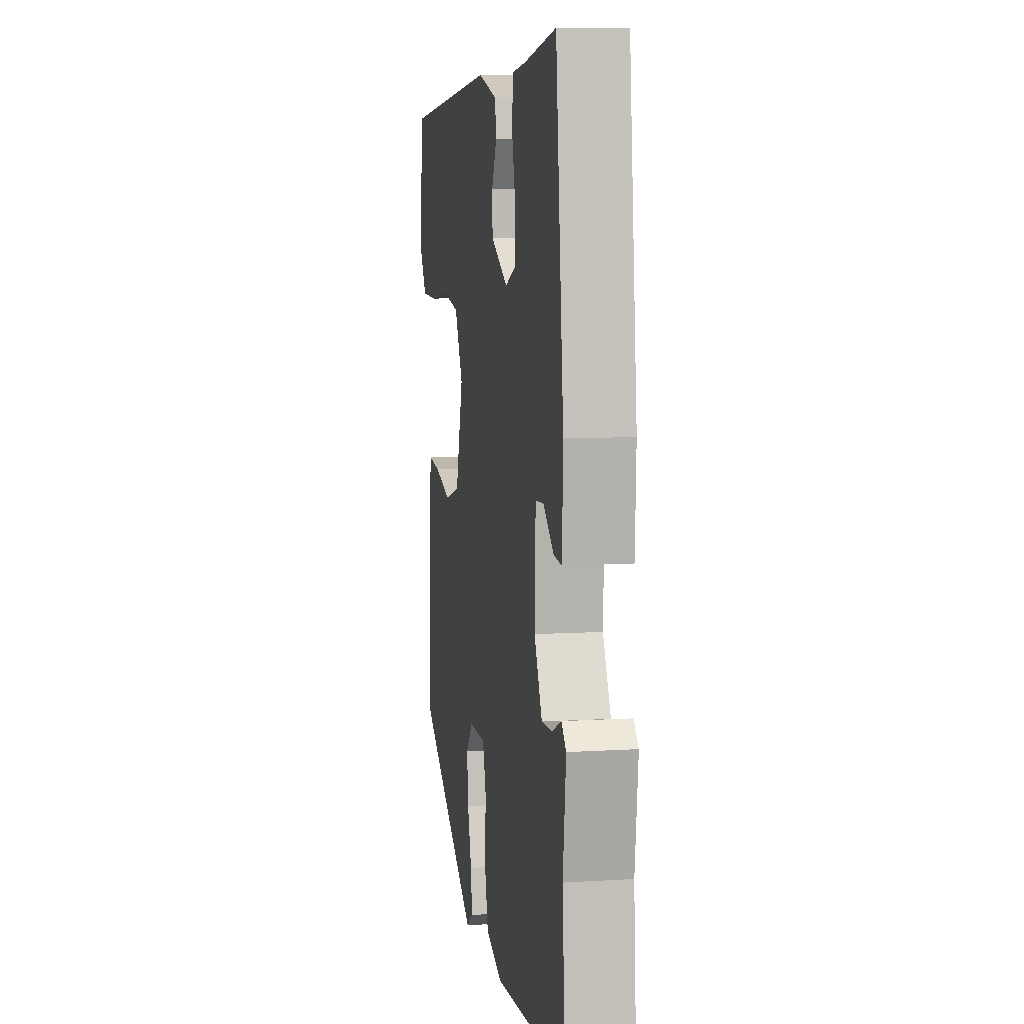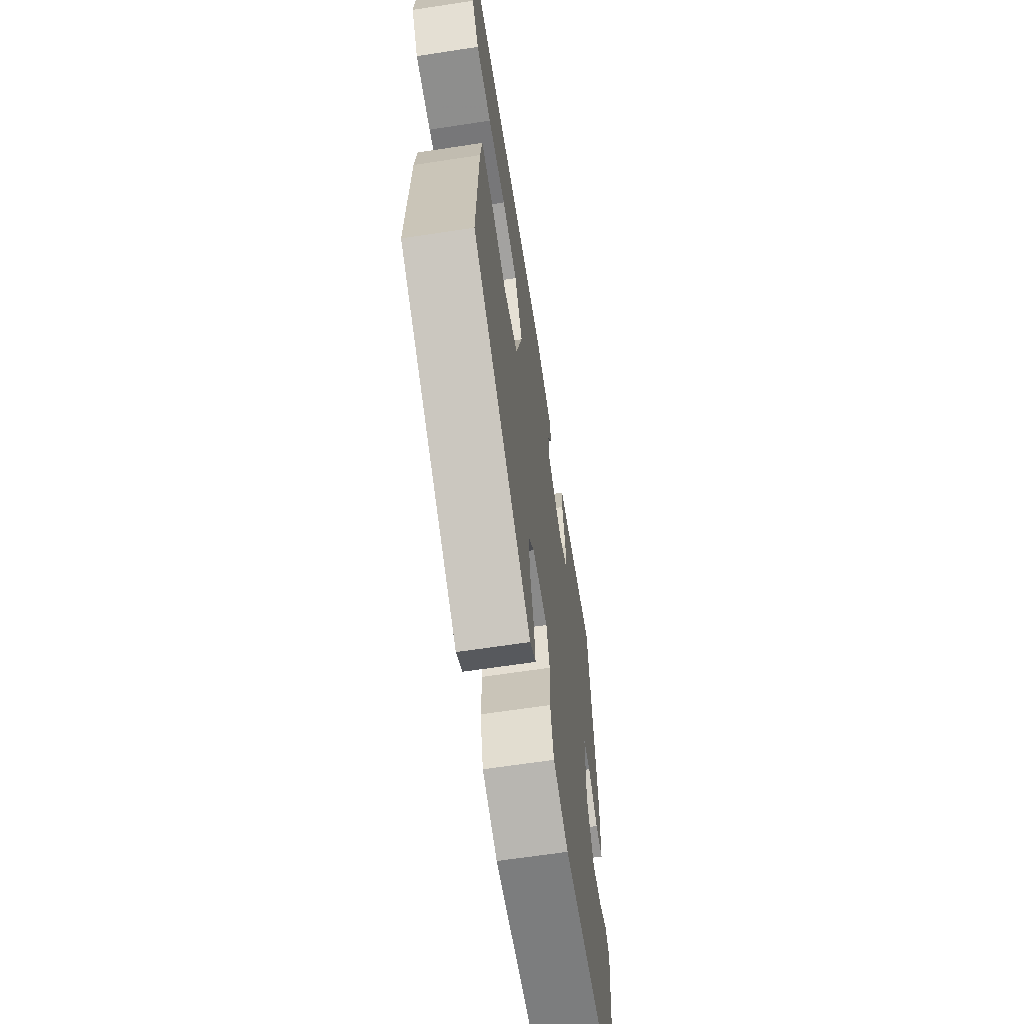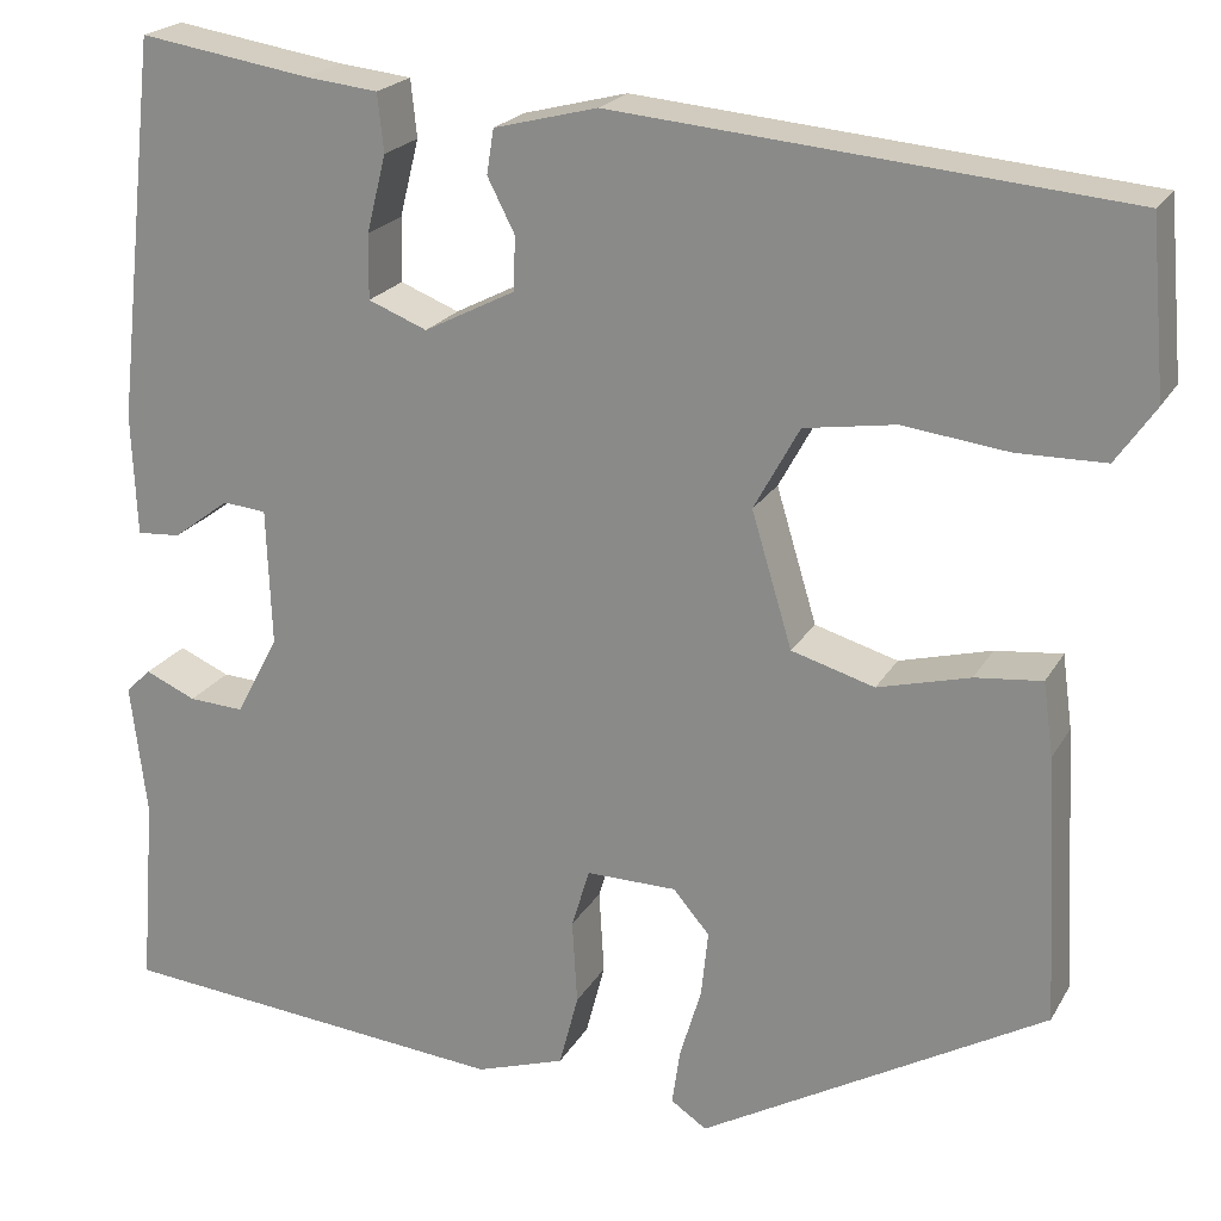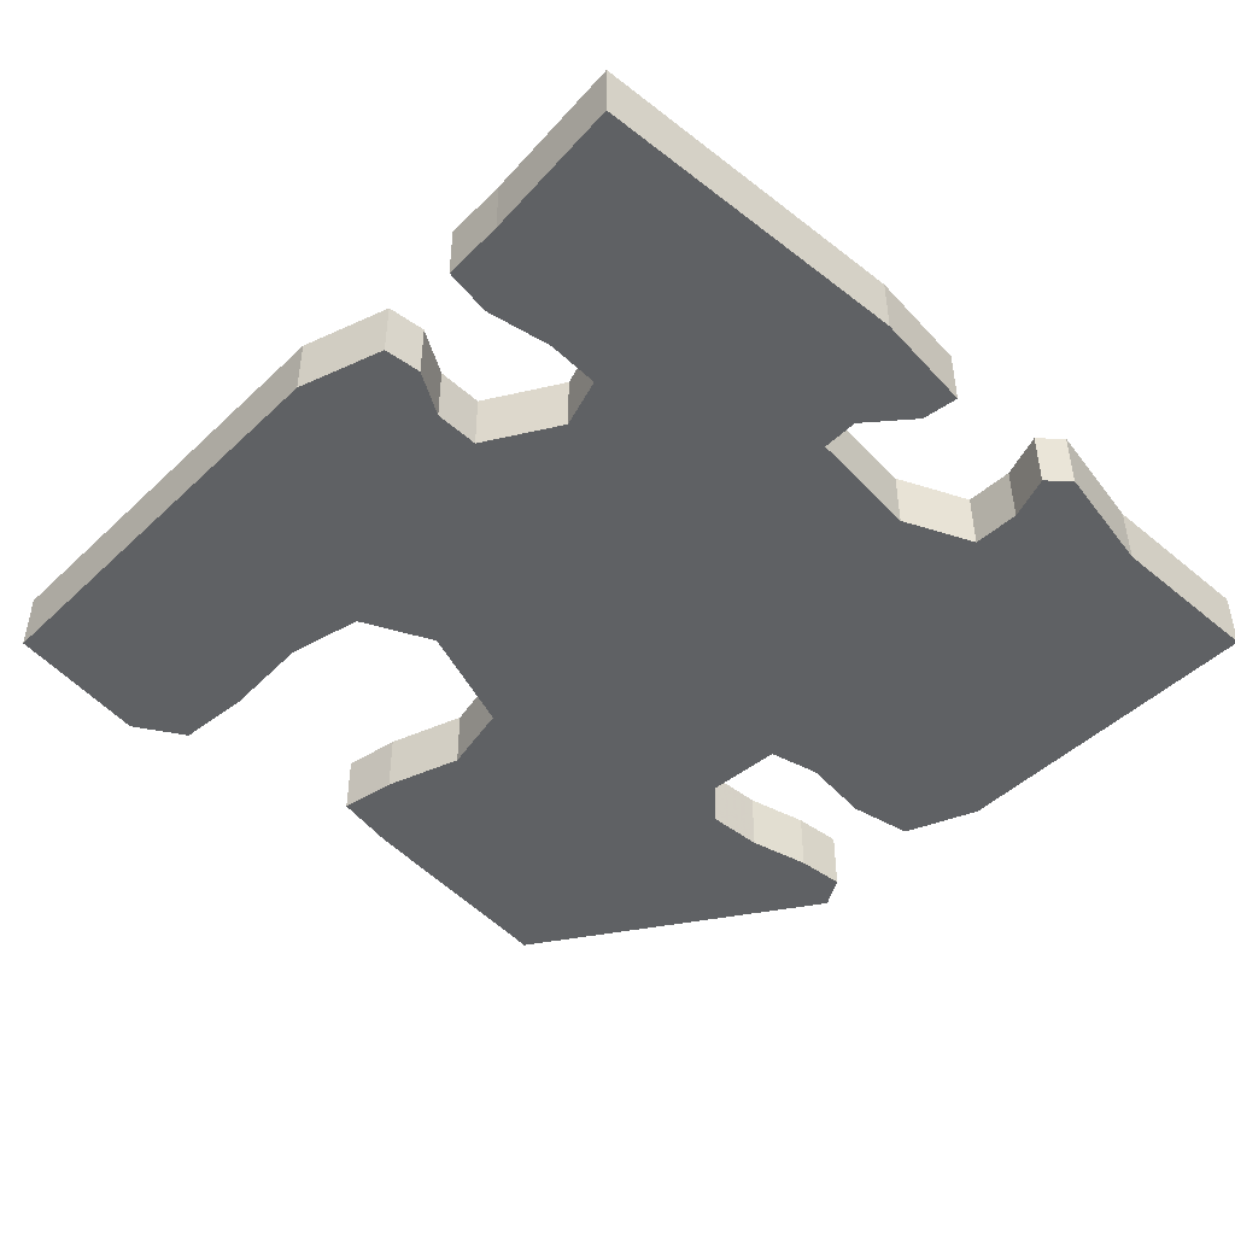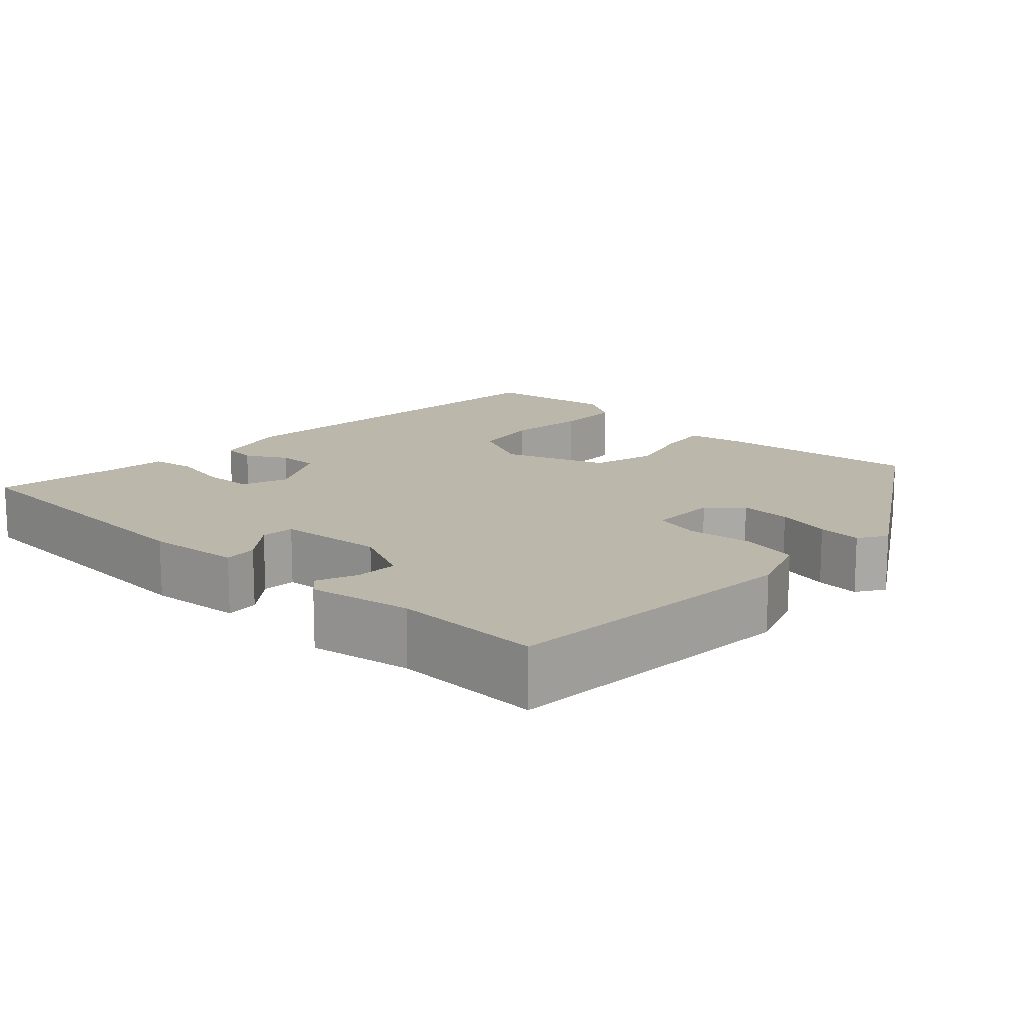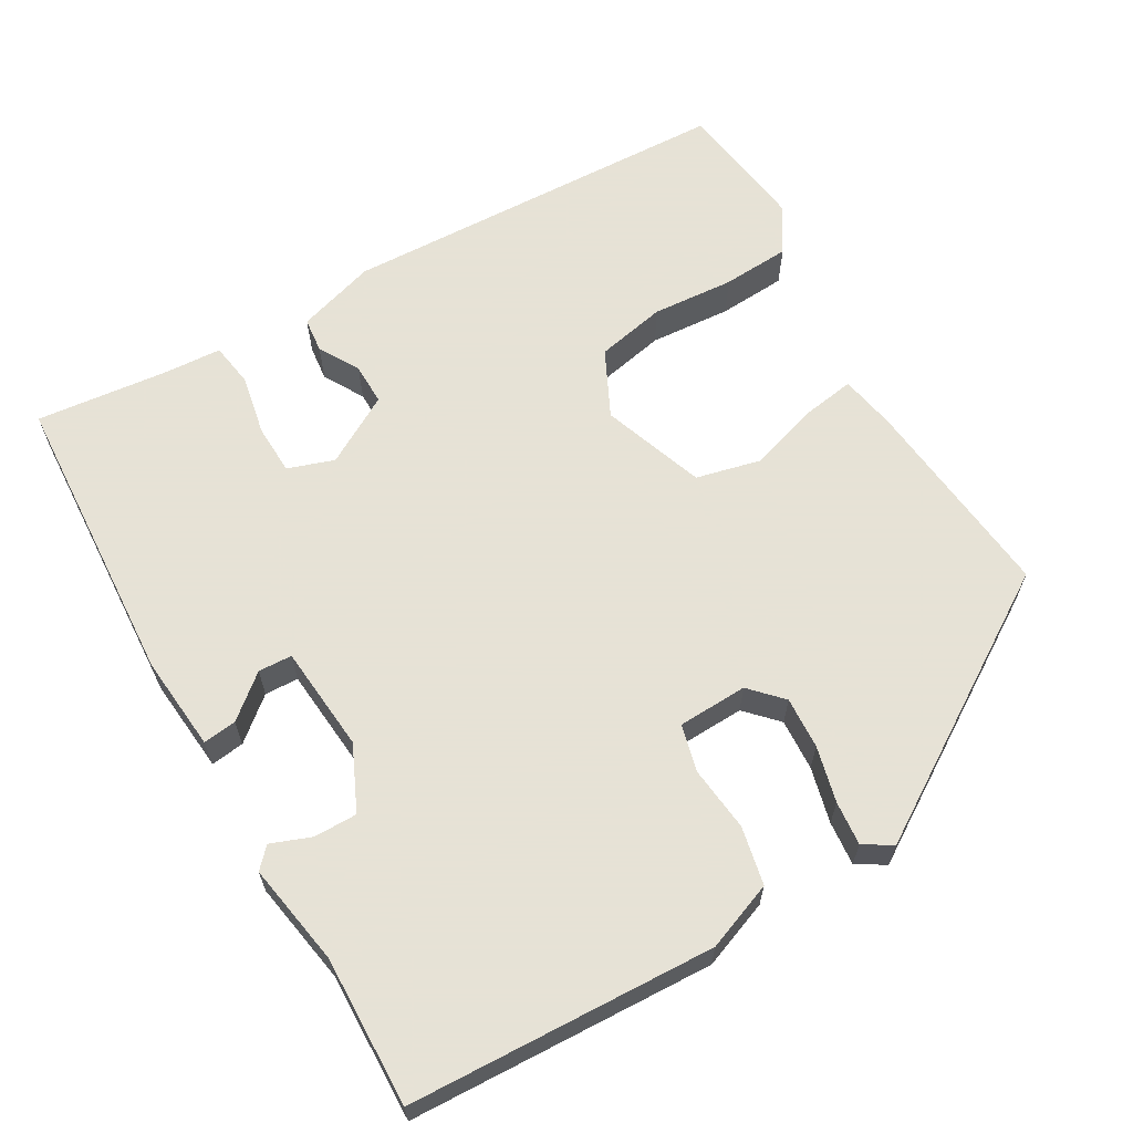
<metadata>
{"format":"obj","ext":"obj","renderer":"f3d","projection":"perspective","resolution":1024,"background":"white","views":[{"elev":8.6,"azim":80.5,"up":"+Z"},{"elev":-64.1,"azim":-81.2,"up":"+Z"},{"elev":21.2,"azim":-157.8,"up":"+Z"},{"elev":-46.0,"azim":42.0,"up":"+Y"},{"elev":14.4,"azim":131.0,"up":"+Y"},{"elev":63.8,"azim":147.1,"up":"+Y"}]}
</metadata>
<code>
v 0.44 0.07 0.516
v 0.482 0.07 0.138
v 0.477 0.07 0.017
v 0.434 0.07 0.02
v 0.378 0.07 0.062
v 0.335 0.07 0.058
v 0.33 0.07 -0.078
v 0.372 0.07 -0.158
v 0.427 0.07 -0.155
v 0.477 0.07 -0.133
v 0.502 0.07 -0.157
v 0.486 0.07 -0.289
v 0.501 0.07 -0.479
v 0.112 0.07 -0.515
v 0.024 0.07 -0.486
v 0.005 0.07 -0.413
v 0.01 0.07 -0.329
v -0.008 0.07 -0.27
v -0.097 0.07 -0.271
v -0.133 0.07 -0.313
v -0.126 0.07 -0.379
v -0.105 0.07 -0.449
v -0.097 0.07 -0.505
v -0.132 0.07 -0.529
v -0.473 0.07 -0.335
v -0.459 0.07 -0.071
v -0.449 0.07 0.002
v -0.383 0.07 -0.005
v -0.292 0.07 -0.029
v -0.21 0.07 -0.005
v -0.17 0.07 0.128
v -0.215 0.07 0.21
v -0.305 0.07 0.224
v -0.409 0.07 0.211
v -0.496 0.07 0.212
v -0.535 0.07 0.268
v -0.52 0.07 0.438
v -0.019 0.07 0.483
v 0.083 0.07 0.457
v 0.09 0.07 0.413
v 0.063 0.07 0.36
v 0.065 0.07 0.307
v 0.155 0.07 0.261
v 0.213 0.07 0.284
v 0.212 0.07 0.348
v 0.193 0.07 0.424
v 0.199 0.07 0.481
v 0.271 0.07 0.489
v 0.44 0 0.516
v 0.482 0 0.138
v 0.477 0 0.017
v 0.434 0 0.02
v 0.378 0 0.062
v 0.335 0 0.058
v 0.33 0 -0.078
v 0.372 0 -0.158
v 0.427 0 -0.155
v 0.477 0 -0.133
v 0.502 0 -0.157
v 0.486 0 -0.289
v 0.501 0 -0.479
v 0.112 0 -0.515
v 0.024 0 -0.486
v 0.005 0 -0.413
v 0.01 0 -0.329
v -0.008 0 -0.27
v -0.097 0 -0.271
v -0.133 0 -0.313
v -0.126 0 -0.379
v -0.105 0 -0.449
v -0.097 0 -0.505
v -0.132 0 -0.529
v -0.473 0 -0.335
v -0.459 0 -0.071
v -0.449 0 0.002
v -0.383 0 -0.005
v -0.292 0 -0.029
v -0.21 0 -0.005
v -0.17 0 0.128
v -0.215 0 0.21
v -0.305 0 0.224
v -0.409 0 0.211
v -0.496 0 0.212
v -0.535 0 0.268
v -0.52 0 0.438
v -0.019 0 0.483
v 0.083 0 0.457
v 0.09 0 0.413
v 0.063 0 0.36
v 0.065 0 0.307
v 0.155 0 0.261
v 0.213 0 0.284
v 0.212 0 0.348
v 0.193 0 0.424
v 0.199 0 0.481
v 0.271 0 0.489
f 45 46 47 48
f 44 45 48 1
f 38 39 40 41
f 38 41 42
f 37 38 42
f 36 37 42 43
f 33 34 35 36
f 32 33 36 43
f 26 27 28 29
f 24 25 26 29
f 24 29 30
f 21 22 23 24
f 20 21 24 30
f 19 20 30 31
f 14 15 16 17
f 12 13 14 17
f 12 17 18
f 9 10 11 12
f 8 9 12 18
f 7 8 18 19
f 2 3 4 5
f 44 1 2 5
f 43 44 5 6
f 31 32 43 6
f 6 7 19 31
f 96 95 94 93
f 49 96 93 92
f 89 88 87 86
f 90 89 86
f 90 86 85
f 91 90 85 84
f 84 83 82 81
f 91 84 81 80
f 77 76 75 74
f 77 74 73 72
f 78 77 72
f 72 71 70 69
f 78 72 69 68
f 79 78 68 67
f 65 64 63 62
f 65 62 61 60
f 66 65 60
f 60 59 58 57
f 66 60 57 56
f 67 66 56 55
f 53 52 51 50
f 53 50 49 92
f 54 53 92 91
f 54 91 80 79
f 79 67 55 54
f 1 49 50 2
f 2 50 51 3
f 3 51 52 4
f 4 52 53 5
f 5 53 54 6
f 6 54 55 7
f 7 55 56 8
f 8 56 57 9
f 9 57 58 10
f 10 58 59 11
f 11 59 60 12
f 12 60 61 13
f 13 61 62 14
f 14 62 63 15
f 15 63 64 16
f 16 64 65 17
f 17 65 66 18
f 18 66 67 19
f 19 67 68 20
f 20 68 69 21
f 21 69 70 22
f 22 70 71 23
f 23 71 72 24
f 24 72 73 25
f 25 73 74 26
f 26 74 75 27
f 27 75 76 28
f 28 76 77 29
f 29 77 78 30
f 30 78 79 31
f 31 79 80 32
f 32 80 81 33
f 33 81 82 34
f 34 82 83 35
f 35 83 84 36
f 36 84 85 37
f 37 85 86 38
f 38 86 87 39
f 39 87 88 40
f 40 88 89 41
f 41 89 90 42
f 42 90 91 43
f 43 91 92 44
f 44 92 93 45
f 45 93 94 46
f 46 94 95 47
f 47 95 96 48
f 48 96 49 1

</code>
